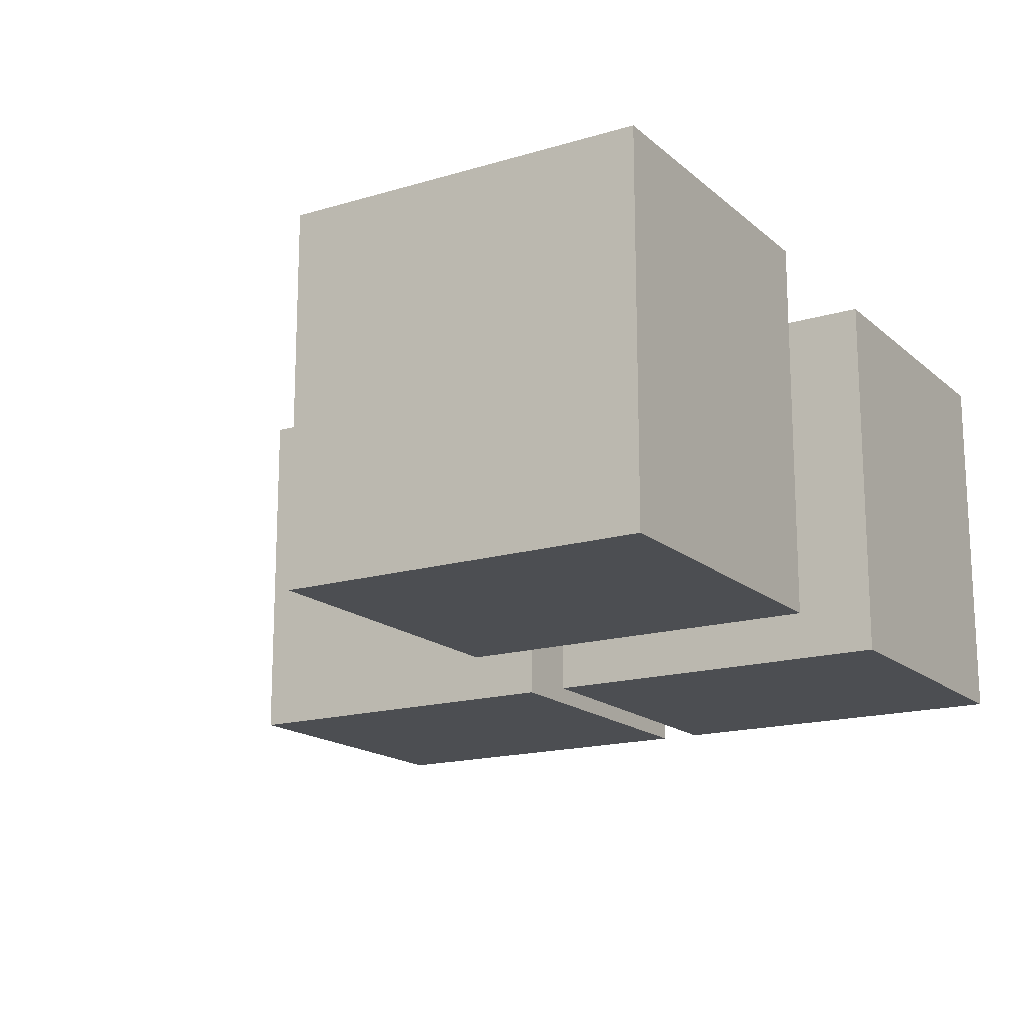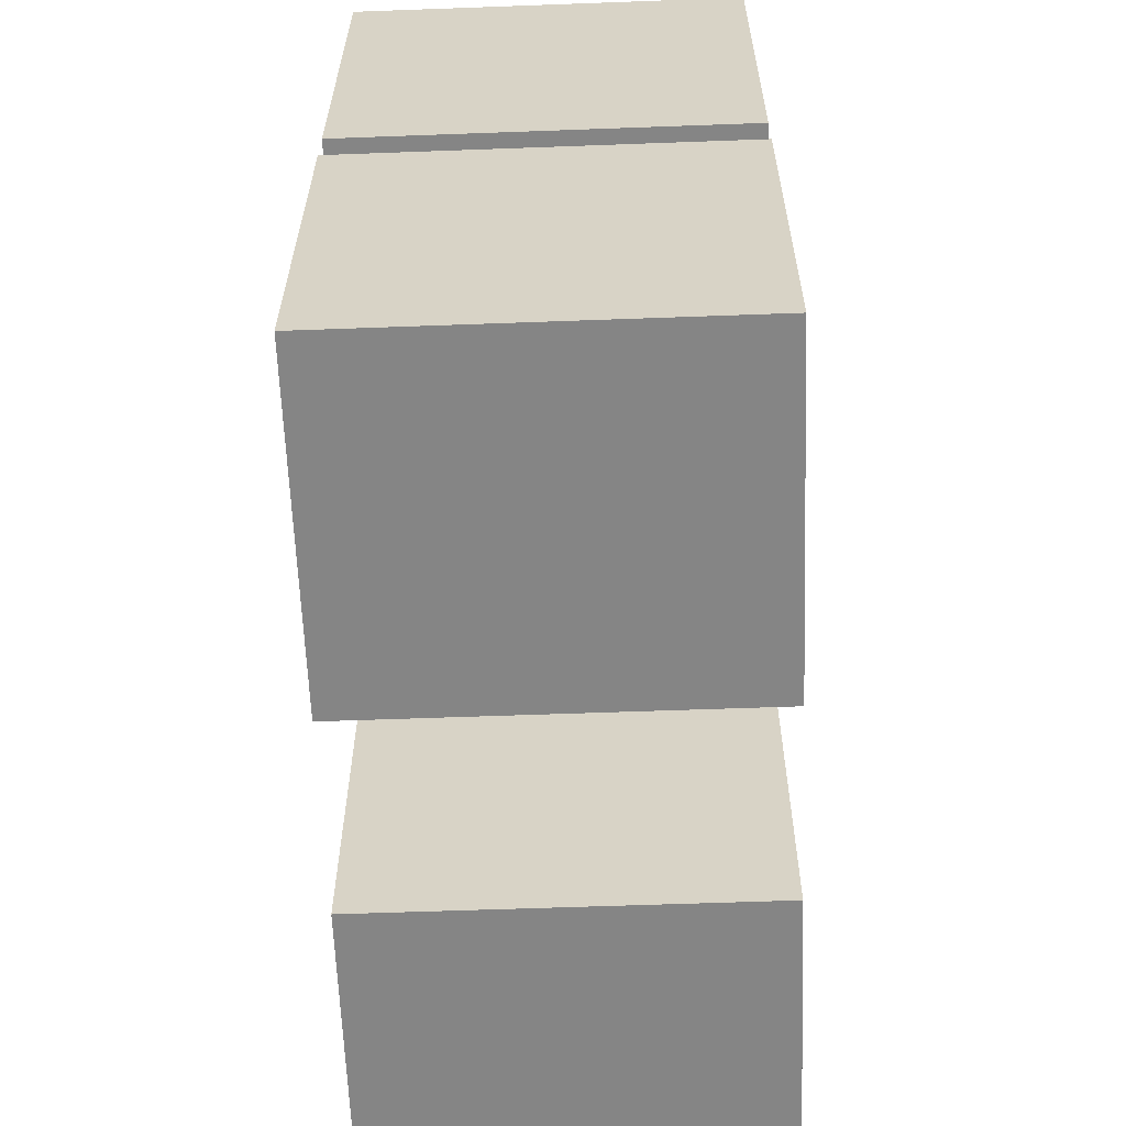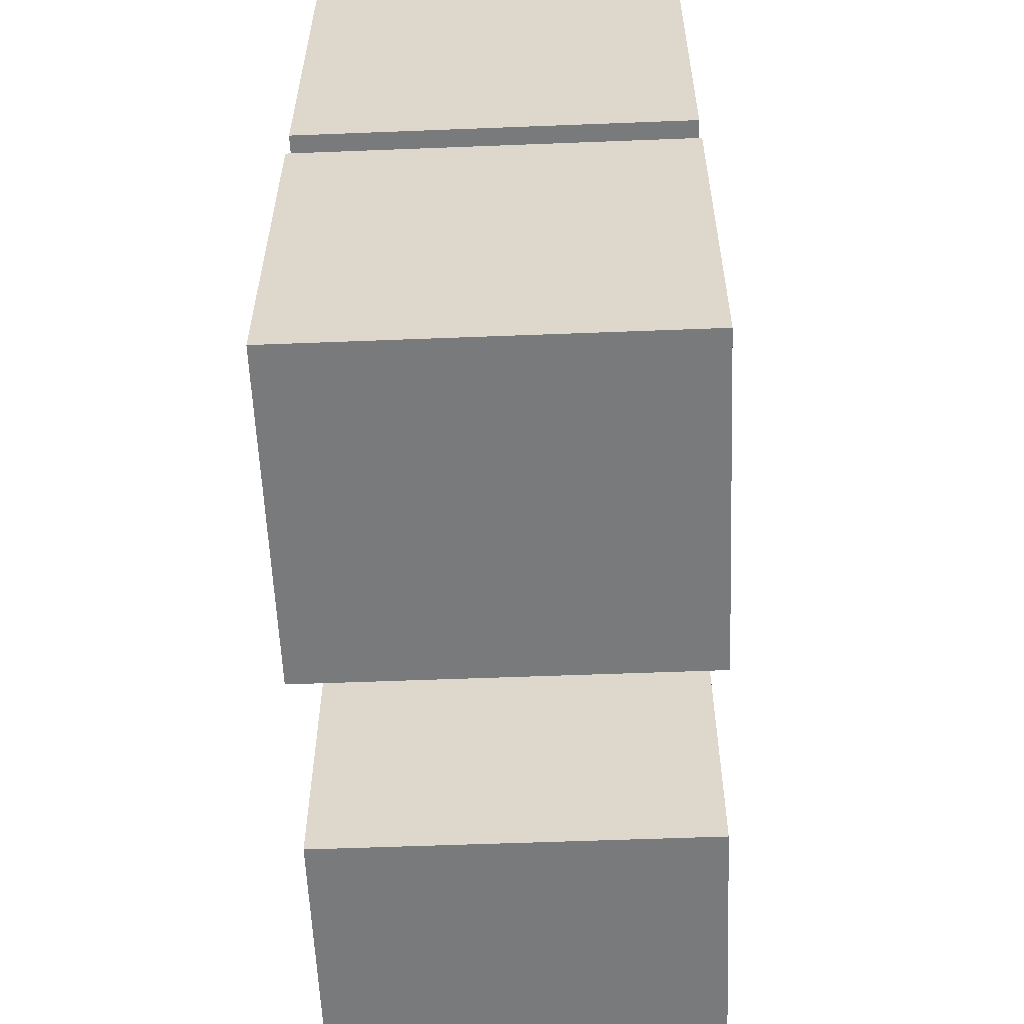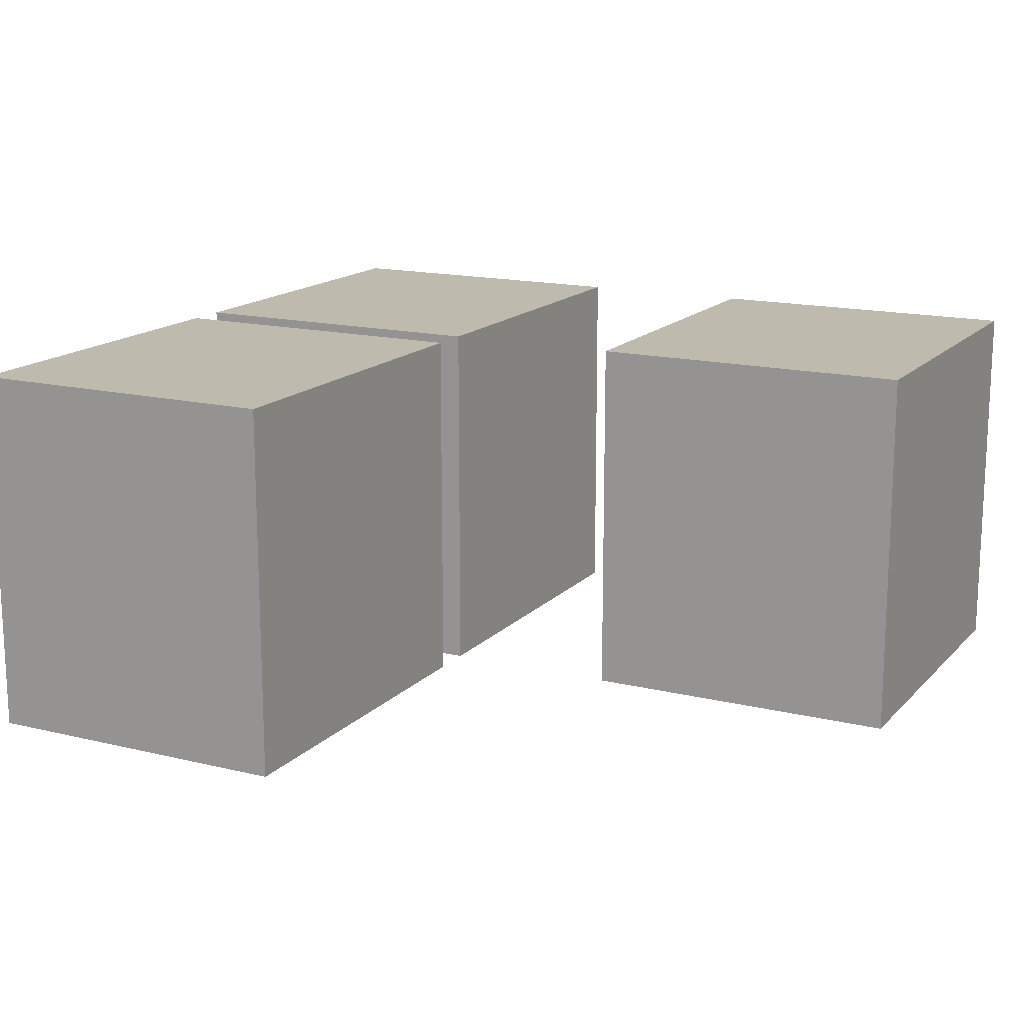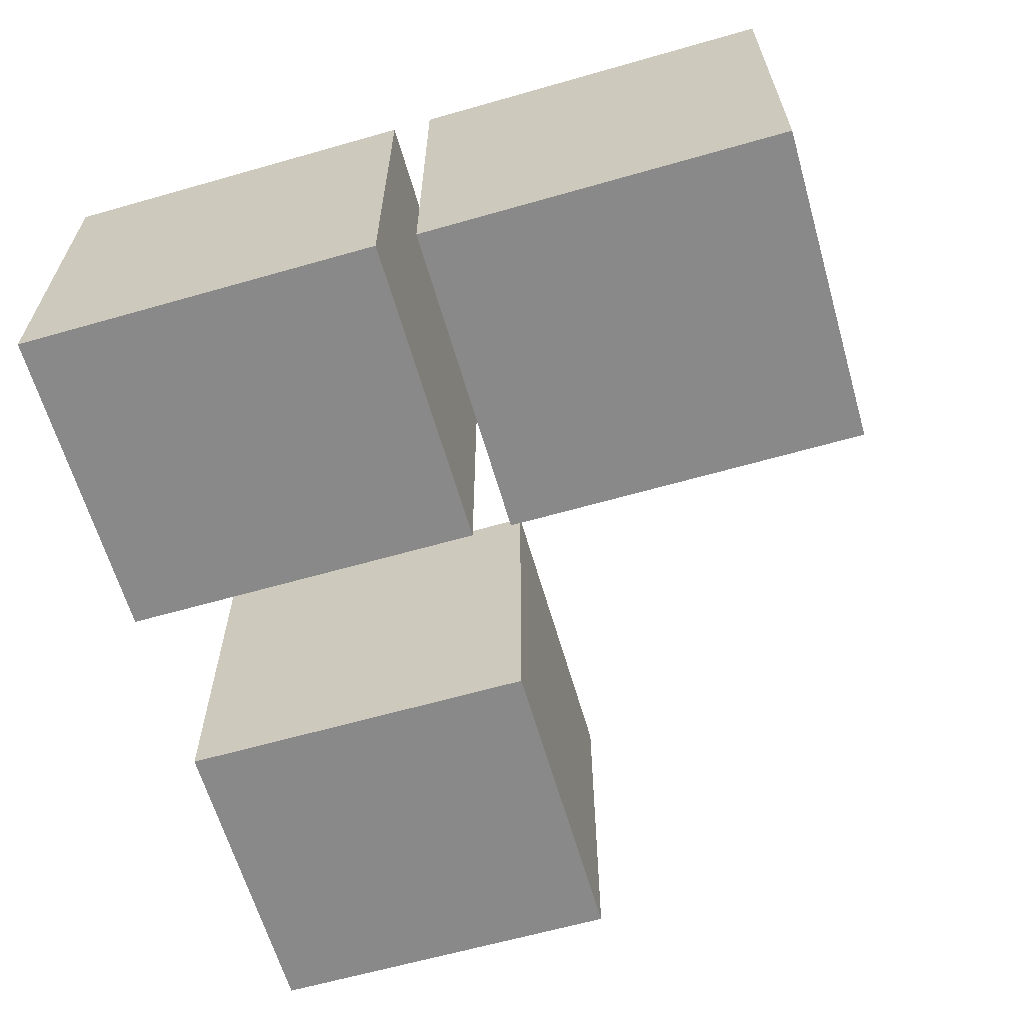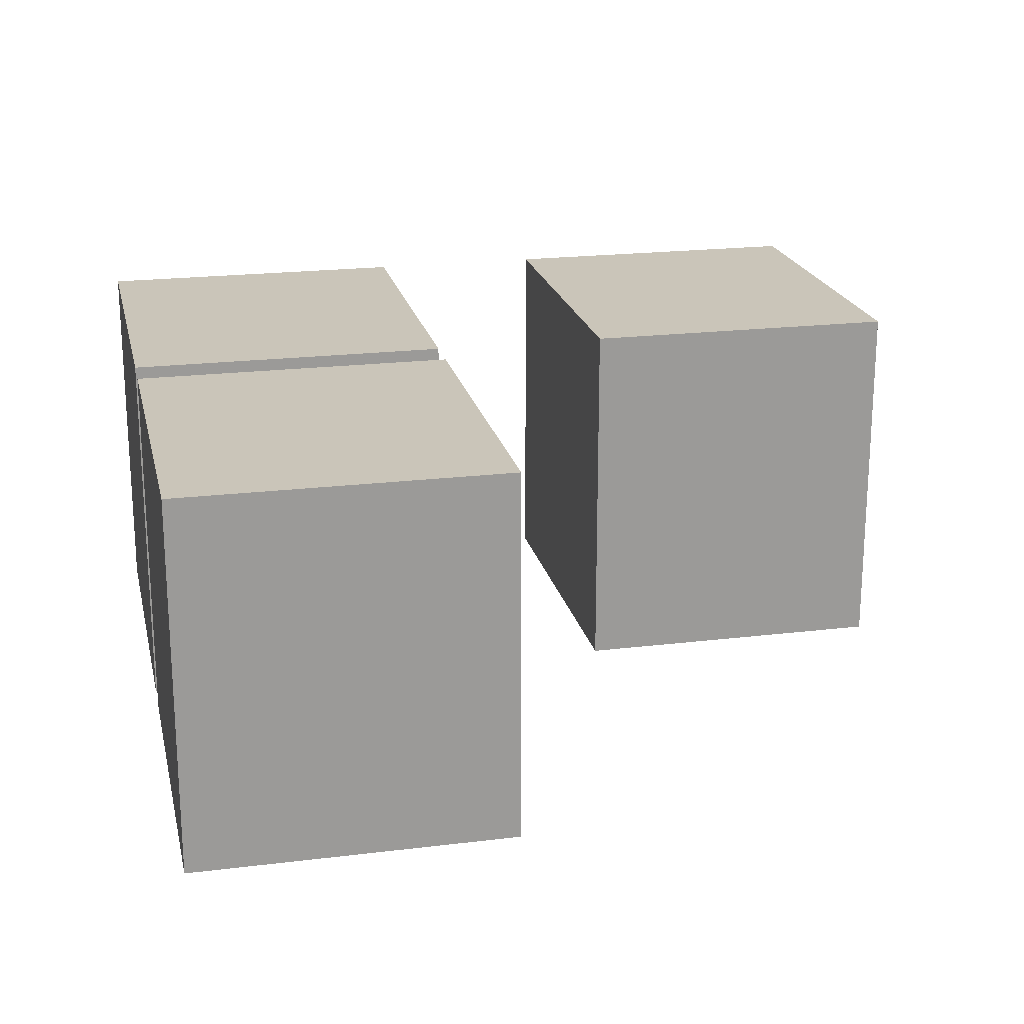
<metadata>
{"format":"obj","ext":"obj","renderer":"f3d","projection":"perspective","resolution":1024,"background":"white","views":[{"elev":-16.7,"azim":125.0,"up":"+Y"},{"elev":-58.0,"azim":-87.8,"up":"+Z"},{"elev":-54.3,"azim":-87.6,"up":"+Z"},{"elev":15.6,"azim":30.9,"up":"+Y"},{"elev":-63.1,"azim":-70.2,"up":"+Y"},{"elev":20.7,"azim":-8.8,"up":"+Y"}]}
</metadata>
<code>
o Cube_Cube.004_Cube_Cube.007_Cube_Cube.004_Cube_Cube.020
v -1.793 1.046 32.5
v -1.793 2.377 32.5
v -2.94 2.377 32.57
v -2.94 1.046 32.57
v -3.023 2.377 31.28
v -3.023 1.046 31.28
v -1.876 2.377 31.2
v -1.876 1.046 31.2
f 1 2 3 4
f 4 3 5 6
f 6 5 7 8
f 8 7 2 1
f 4 6 8 1
f 5 3 2 7
o Cube_Cube.004_Cube_Cube.009_Cube_Cube.004_Cube_Cube.022
v -1.701 1.046 33.94
v -1.701 2.377 33.94
v -2.847 2.377 34.01
v -2.847 1.046 34.01
v -2.93 2.377 32.72
v -2.93 1.046 32.72
v -1.784 2.377 32.64
v -1.784 1.046 32.64
f 9 10 11 12
f 12 11 13 14
f 14 13 15 16
f 16 15 10 9
f 12 14 16 9
f 13 11 10 15
o Cube_Cube.004_Cube_Cube.008_Cube_Cube.004_Cube_Cube.021
v -0.009111 1.046 32.38
v -0.009111 2.377 32.38
v -1.156 2.377 32.46
v -1.156 1.046 32.46
v -1.239 2.377 31.16
v -1.239 1.046 31.16
v -0.09235 2.377 31.09
v -0.09235 1.046 31.09
f 17 18 19 20
f 20 19 21 22
f 22 21 23 24
f 24 23 18 17
f 20 22 24 17
f 21 19 18 23

</code>
